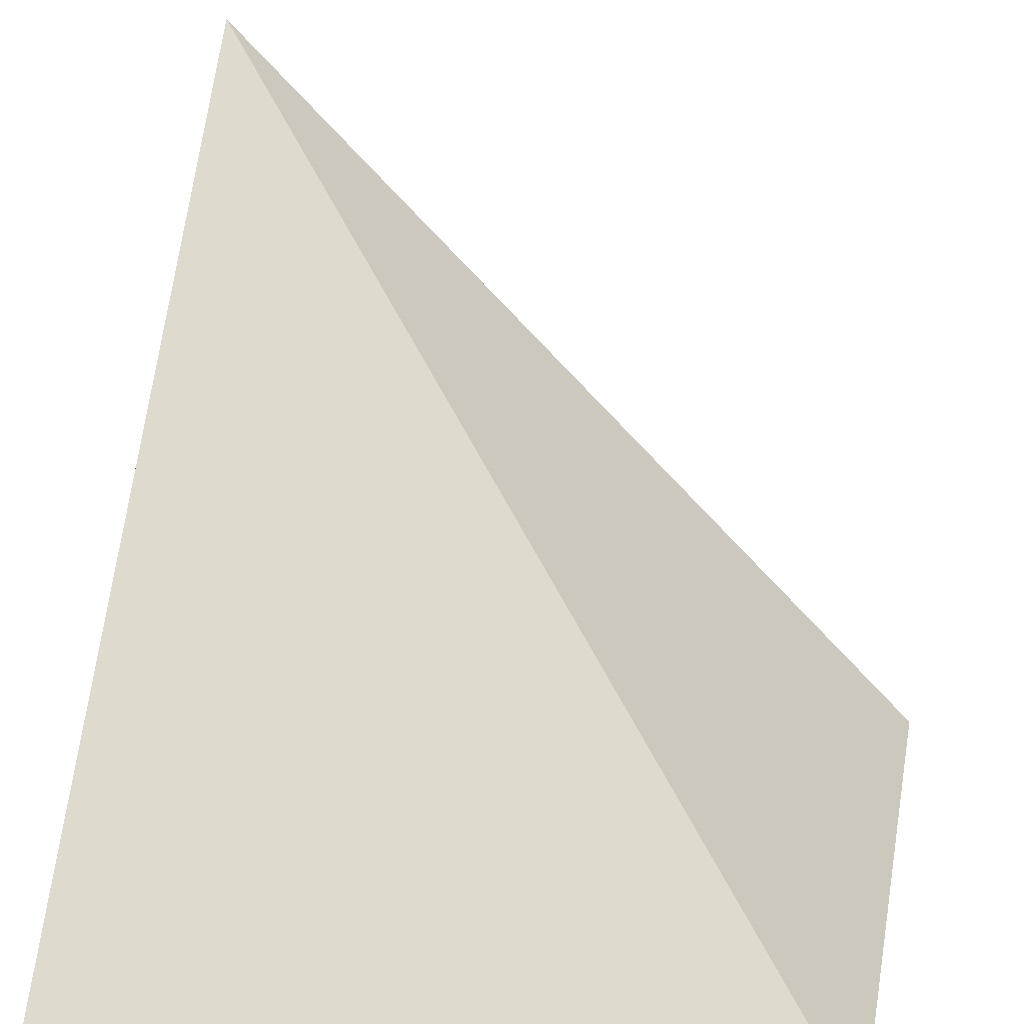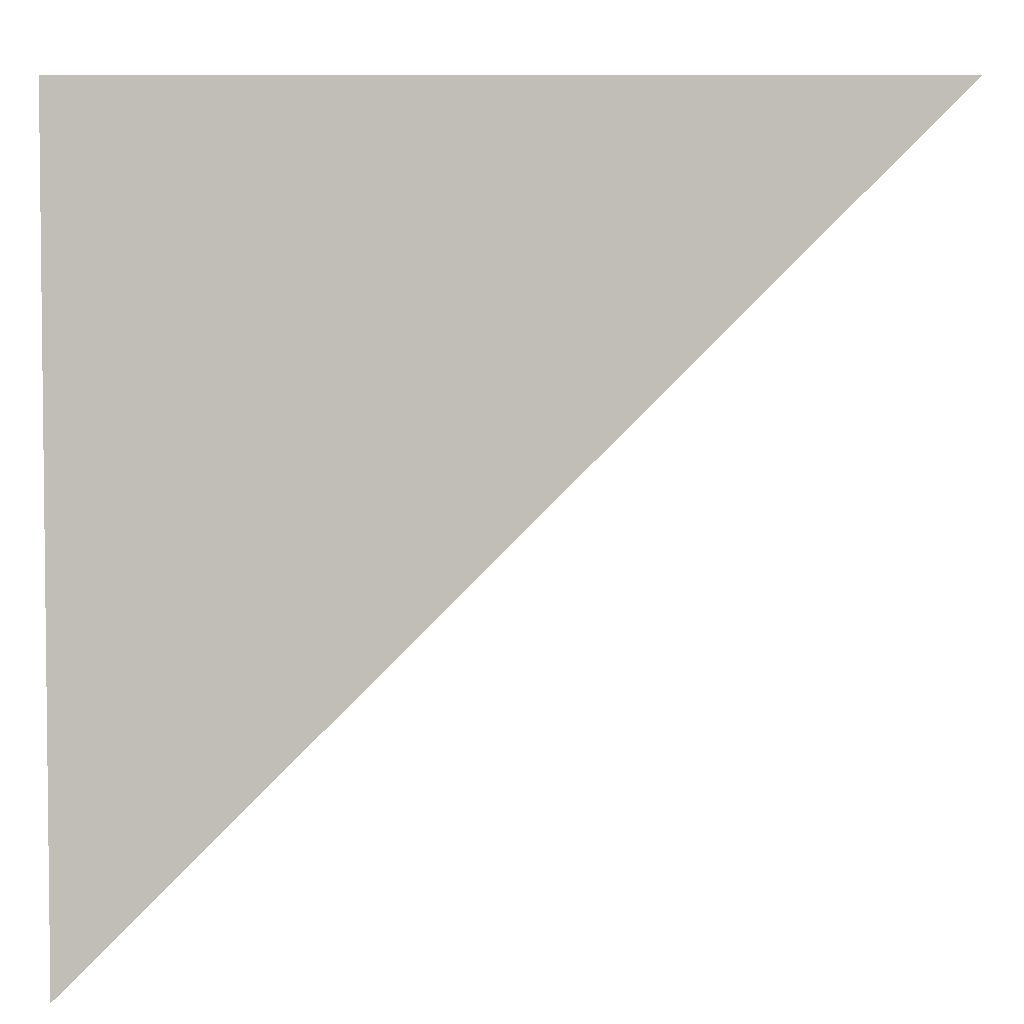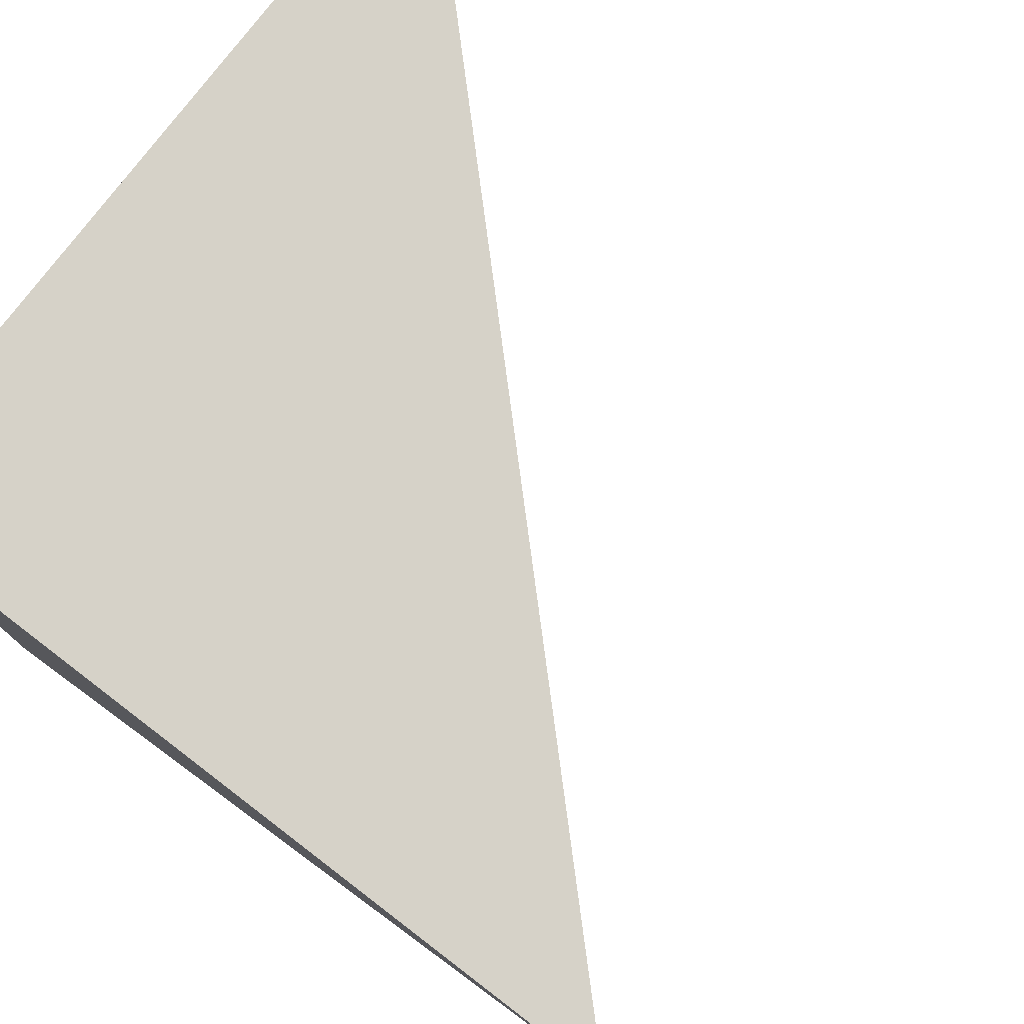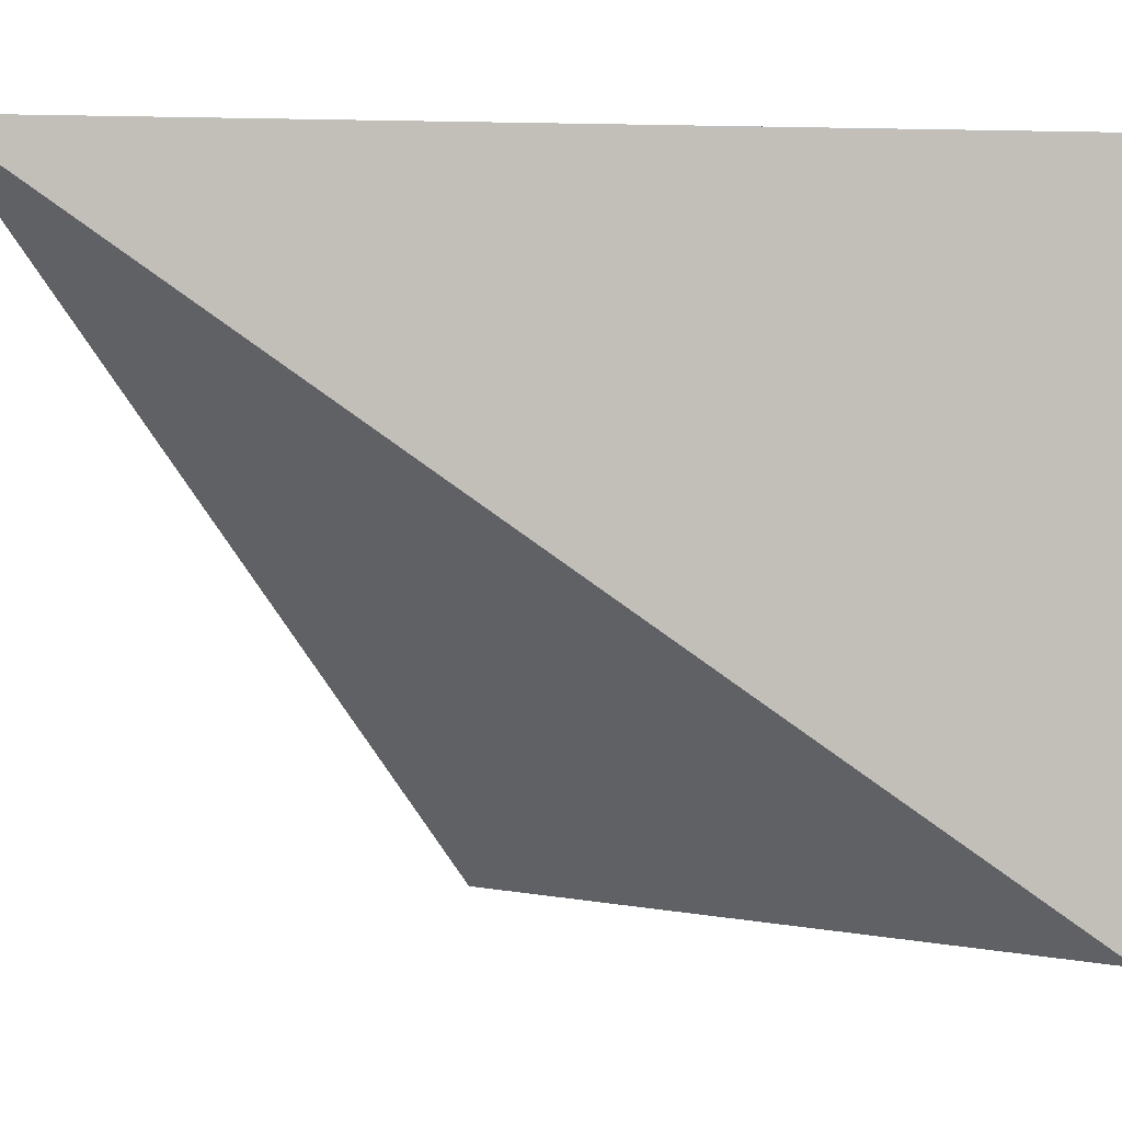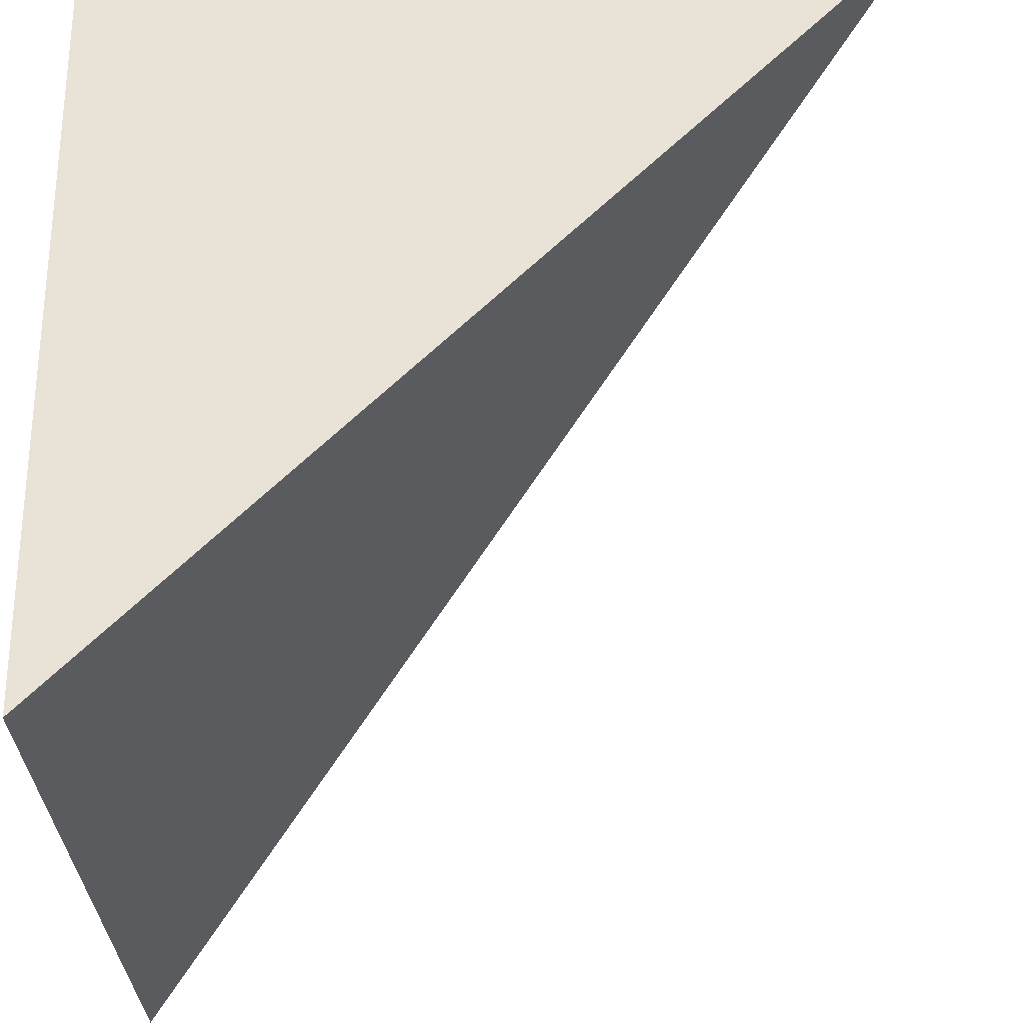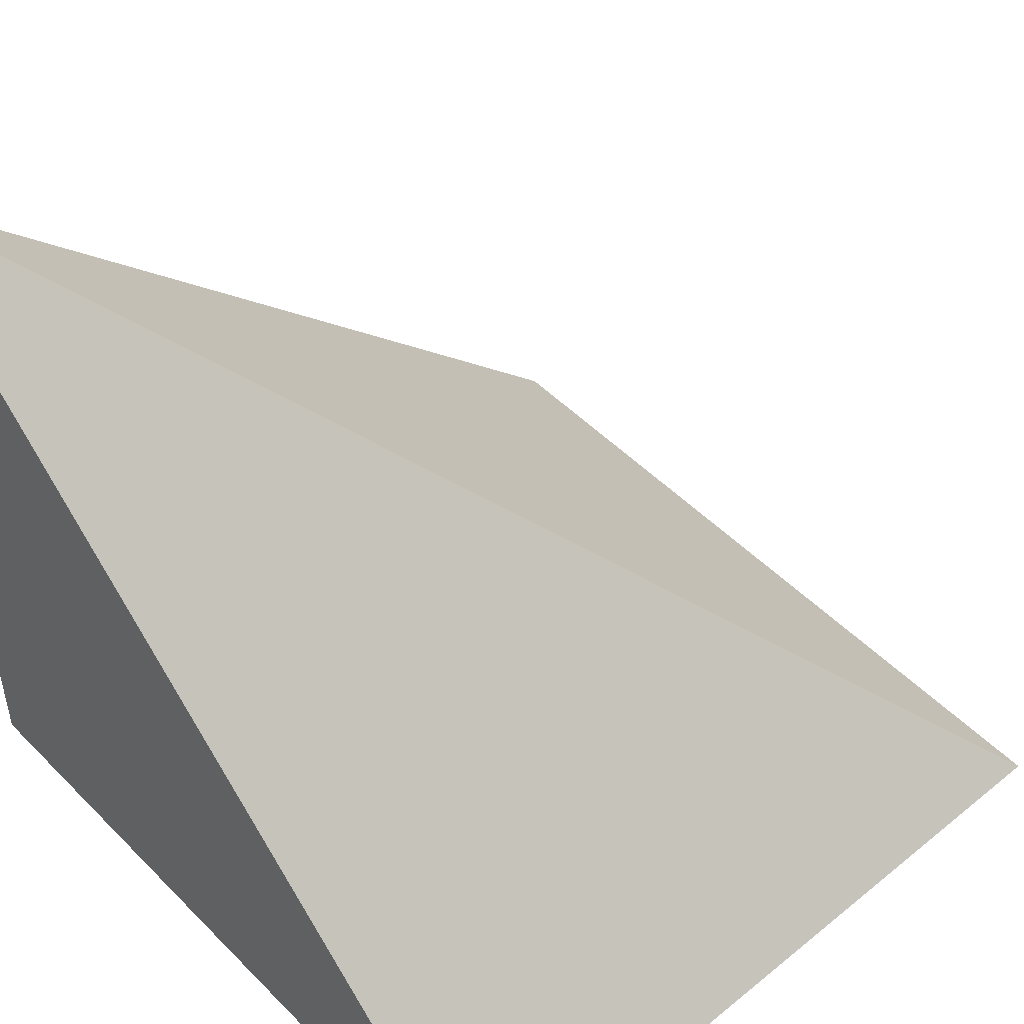
<metadata>
{"format":"obj","ext":"obj","renderer":"f3d","projection":"perspective","resolution":1024,"background":"white","views":[{"elev":22.6,"azim":-169.2,"up":"+Y"},{"elev":4.1,"azim":90.2,"up":"+Z"},{"elev":77.9,"azim":127.4,"up":"+Z"},{"elev":3.6,"azim":-145.5,"up":"+Z"},{"elev":-28.5,"azim":91.7,"up":"+Z"},{"elev":49.1,"azim":137.9,"up":"+Y"}]}
</metadata>
<code>
v -1.192e-07 0 5.96e-08
v 1 1 1
v 1 0 0
v 1 0 1
v 0 0 1
g cep_mason_3_slope_corner
f 1 2 2 3
f 4 2 2 5
f 5 2 2 1
f 3 2 2 4
f 3 4 5 1

</code>
